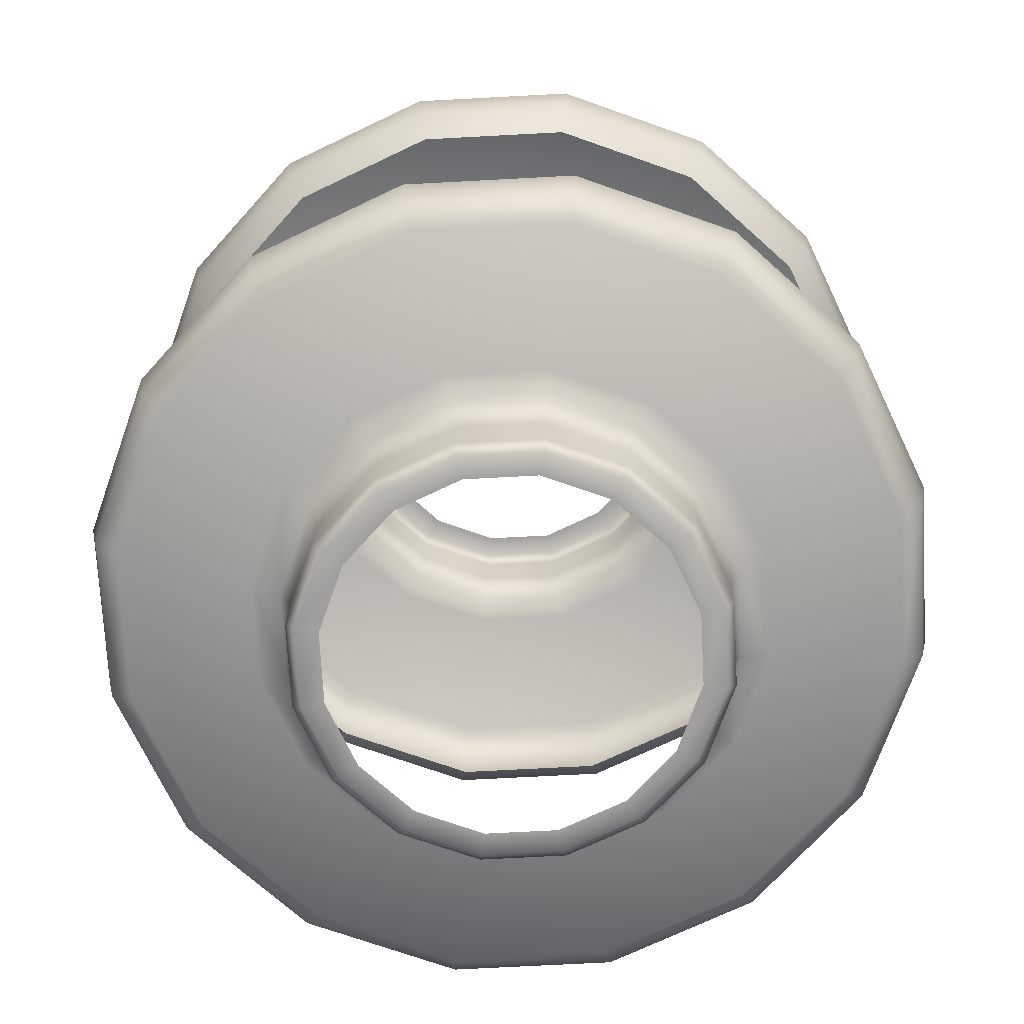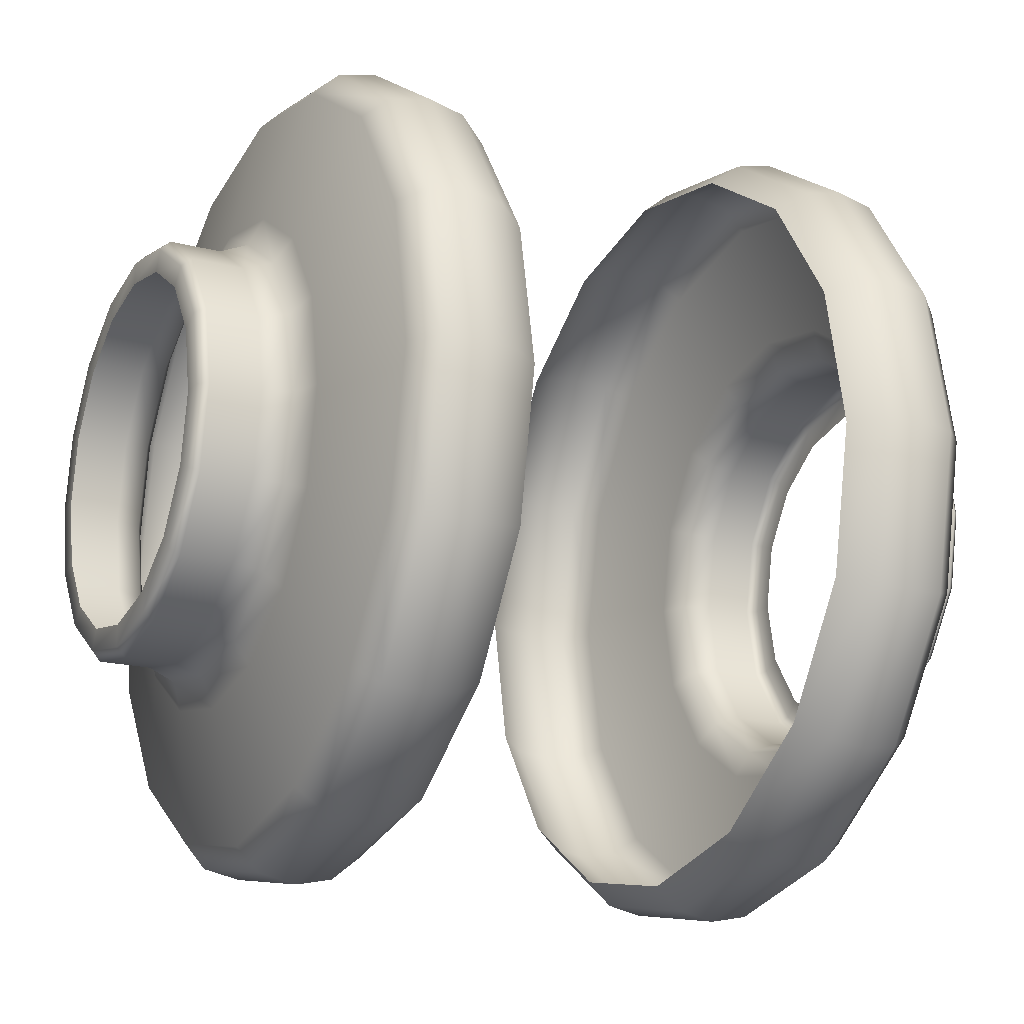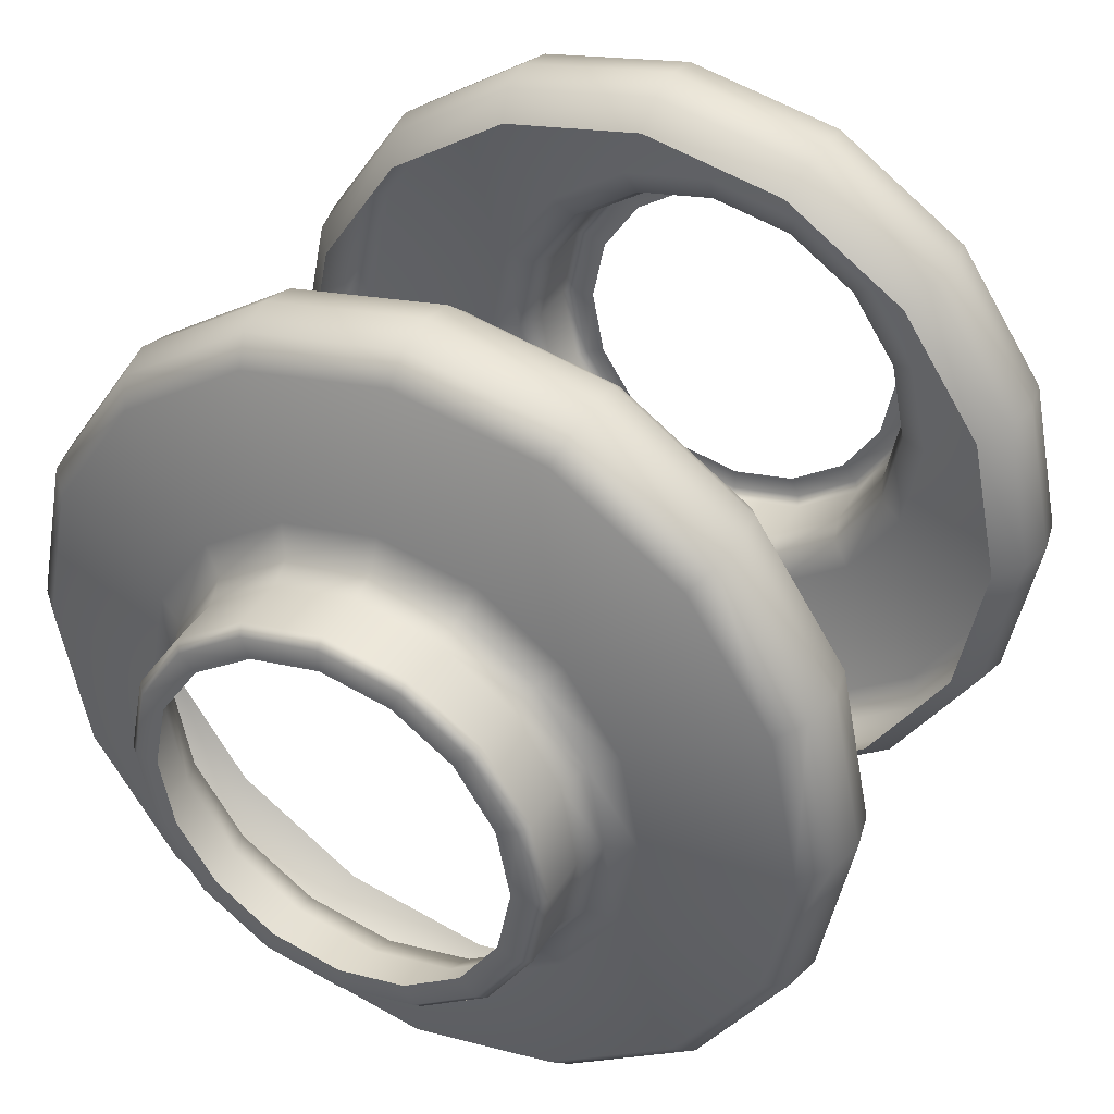
<metadata>
{"format":"obj","ext":"obj","renderer":"f3d","projection":"perspective","resolution":1024,"background":"white","views":[{"elev":-71.5,"azim":104.3,"up":"+Y"},{"elev":-18.7,"azim":-116.4,"up":"+Z"},{"elev":38.6,"azim":27.7,"up":"+Z"}]}
</metadata>
<code>
o MeshDoorwayDoor_1_1_GeomSubset_1
v -0.003109 0.017 0.966
v -0.003109 0.017 -1.066
v -0.003109 -0.017 -1.066
v -0.003109 -0.017 0.966
v -0.9215 -0.017 -1.066
v -0.9215 -0.017 0.966
v -0.9215 0.017 -1.066
v -0.9215 0.017 0.966
v -0.1009 0.01686 -0.1359
v -0.09261 0.01686 -0.1235
v -0.08014 0.01686 -0.1151
v -0.06543 0.01686 -0.1122
v -0.05072 0.01686 -0.1151
v -0.03825 0.01686 -0.1235
v -0.02992 0.01686 -0.1359
v -0.02699 0.01686 -0.1506
v -0.02992 0.01686 -0.1654
v -0.03825 0.01686 -0.1778
v -0.05072 0.01686 -0.1862
v -0.06543 0.01686 -0.1891
v -0.08014 0.01686 -0.1862
v -0.09261 0.01686 -0.1778
v -0.1009 0.01686 -0.1654
v -0.1039 0.01686 -0.1506
v -0.1031 0.01972 -0.135
v -0.09429 0.01972 -0.1218
v -0.08105 0.01972 -0.1129
v -0.06543 0.01972 -0.1098
v -0.04982 0.01972 -0.1129
v -0.03658 0.01972 -0.1218
v -0.02773 0.01972 -0.135
v -0.02463 0.01972 -0.1506
v -0.02773 0.01972 -0.1663
v -0.03658 0.01972 -0.1795
v -0.04982 0.01972 -0.1883
v -0.06543 0.01972 -0.1914
v -0.08105 0.01972 -0.1883
v -0.09429 0.01972 -0.1795
v -0.1031 0.01972 -0.1663
v -0.1062 0.01972 -0.1506
v -0.1039 0.02341 -0.1347
v -0.09485 0.02341 -0.1212
v -0.08135 0.02341 -0.1122
v -0.06543 0.02341 -0.109
v -0.04951 0.02341 -0.1122
v -0.03601 0.02341 -0.1212
v -0.02699 0.02341 -0.1347
v -0.02383 0.02341 -0.1506
v -0.02699 0.02341 -0.1666
v -0.03601 0.02341 -0.1801
v -0.04951 0.02341 -0.1891
v -0.06543 0.02341 -0.1922
v -0.08135 0.02341 -0.1891
v -0.09485 0.02341 -0.1801
v -0.1039 0.02341 -0.1666
v -0.107 0.02341 -0.1506
v -0.1031 0.02729 -0.135
v -0.09429 0.02729 -0.1218
v -0.08105 0.02729 -0.1129
v -0.06543 0.02729 -0.1098
v -0.04982 0.02729 -0.1129
v -0.03658 0.02729 -0.1218
v -0.02773 0.02729 -0.135
v -0.02463 0.02729 -0.1506
v -0.02773 0.02729 -0.1663
v -0.03658 0.02729 -0.1795
v -0.04982 0.02729 -0.1883
v -0.06543 0.02729 -0.1914
v -0.08105 0.02729 -0.1883
v -0.09429 0.02729 -0.1795
v -0.1031 0.02729 -0.1663
v -0.1062 0.02729 -0.1506
v -0.1009 0.02967 -0.1359
v -0.09261 0.02967 -0.1235
v -0.08014 0.02967 -0.1151
v -0.06543 0.02967 -0.1122
v -0.05072 0.02967 -0.1151
v -0.03825 0.02967 -0.1235
v -0.02992 0.02967 -0.1359
v -0.02699 0.02967 -0.1506
v -0.02992 0.02967 -0.1654
v -0.03825 0.02967 -0.1778
v -0.05072 0.02967 -0.1862
v -0.06543 0.02967 -0.1891
v -0.08014 0.02967 -0.1862
v -0.09261 0.02967 -0.1778
v -0.1009 0.02967 -0.1654
v -0.1039 0.02967 -0.1506
v -0.08861 0.03261 -0.141
v -0.086 0.03377 -0.1421
v -0.08491 0.03654 -0.1426
v -0.08317 0.03261 -0.1329
v -0.08117 0.03377 -0.1349
v -0.08034 0.03654 -0.1357
v -0.07503 0.03261 -0.1275
v -0.07395 0.03377 -0.1301
v -0.0735 0.03654 -0.1312
v -0.06543 0.03261 -0.1256
v -0.06543 0.03377 -0.1284
v -0.06543 0.03654 -0.1296
v -0.05583 0.03261 -0.1275
v -0.05691 0.03377 -0.1301
v -0.05736 0.03654 -0.1312
v -0.04769 0.03261 -0.1329
v -0.04969 0.03377 -0.1349
v -0.05052 0.03654 -0.1357
v -0.04225 0.03261 -0.141
v -0.04487 0.03377 -0.1421
v -0.04595 0.03654 -0.1426
v -0.04034 0.03261 -0.1506
v -0.04317 0.03377 -0.1506
v -0.04435 0.03654 -0.1506
v -0.04225 0.03261 -0.1602
v -0.04487 0.03377 -0.1592
v -0.04595 0.03654 -0.1587
v -0.04769 0.03261 -0.1684
v -0.04969 0.03377 -0.1664
v -0.05052 0.03654 -0.1656
v -0.05583 0.03261 -0.1738
v -0.05691 0.03377 -0.1712
v -0.05736 0.03654 -0.1701
v -0.06543 0.03261 -0.1757
v -0.06543 0.03377 -0.1729
v -0.06543 0.03654 -0.1717
v -0.07503 0.03261 -0.1738
v -0.07395 0.03377 -0.1712
v -0.0735 0.03654 -0.1701
v -0.08317 0.03261 -0.1684
v -0.08117 0.03377 -0.1664
v -0.08034 0.03654 -0.1656
v -0.08861 0.03261 -0.1602
v -0.086 0.03377 -0.1592
v -0.08491 0.03654 -0.1587
v -0.09052 0.03261 -0.1506
v -0.08769 0.03377 -0.1506
v -0.08652 0.03654 -0.1506
v -0.08197 0.04265 -0.1438
v -0.07809 0.04265 -0.138
v -0.07228 0.04265 -0.1341
v -0.06543 0.04265 -0.1327
v -0.05858 0.04265 -0.1341
v -0.05277 0.04265 -0.138
v -0.04889 0.04265 -0.1438
v -0.04753 0.04265 -0.1506
v -0.04889 0.04265 -0.1575
v -0.05277 0.04265 -0.1633
v -0.05858 0.04265 -0.1672
v -0.06543 0.04265 -0.1685
v -0.07228 0.04265 -0.1672
v -0.07809 0.04265 -0.1633
v -0.08197 0.04265 -0.1575
v -0.08333 0.04265 -0.1506
v -0.08491 0.04172 -0.1426
v -0.08403 0.04265 -0.1429
v -0.08034 0.04172 -0.1357
v -0.07967 0.04265 -0.1364
v -0.0735 0.04172 -0.1312
v -0.07314 0.04265 -0.132
v -0.06543 0.04172 -0.1296
v -0.06543 0.04265 -0.1305
v -0.05736 0.04172 -0.1312
v -0.05773 0.04265 -0.132
v -0.05052 0.04172 -0.1357
v -0.0512 0.04265 -0.1364
v -0.04595 0.04172 -0.1426
v -0.04683 0.04265 -0.1429
v -0.04435 0.04172 -0.1506
v -0.0453 0.04265 -0.1506
v -0.04595 0.04172 -0.1587
v -0.04683 0.04265 -0.1583
v -0.05052 0.04172 -0.1656
v -0.0512 0.04265 -0.1649
v -0.05736 0.04172 -0.1701
v -0.05773 0.04265 -0.1692
v -0.06543 0.04172 -0.1717
v -0.06543 0.04265 -0.1708
v -0.0735 0.04172 -0.1701
v -0.07314 0.04265 -0.1692
v -0.08034 0.04172 -0.1656
v -0.07967 0.04265 -0.1649
v -0.08491 0.04172 -0.1587
v -0.08403 0.04265 -0.1583
v -0.08652 0.04172 -0.1506
v -0.08556 0.04265 -0.1506
v -0.1009 -0.01668 -0.1359
v -0.09261 -0.01668 -0.1235
v -0.08014 -0.01667 -0.1151
v -0.06543 -0.01667 -0.1122
v -0.05072 -0.01667 -0.1151
v -0.03825 -0.01668 -0.1235
v -0.02992 -0.01668 -0.1359
v -0.02699 -0.0167 -0.1506
v -0.02992 -0.01671 -0.1653
v -0.03825 -0.01671 -0.1778
v -0.05072 -0.01672 -0.1861
v -0.06543 -0.01672 -0.1891
v -0.08014 -0.01672 -0.1861
v -0.09261 -0.01671 -0.1778
v -0.1009 -0.01671 -0.1653
v -0.1039 -0.0167 -0.1506
v -0.1031 -0.01955 -0.135
v -0.09429 -0.01954 -0.1218
v -0.08105 -0.01953 -0.1129
v -0.06543 -0.01953 -0.1098
v -0.04982 -0.01953 -0.1129
v -0.03658 -0.01954 -0.1218
v -0.02773 -0.01955 -0.135
v -0.02463 -0.01956 -0.1506
v -0.02773 -0.01957 -0.1662
v -0.03658 -0.01958 -0.1795
v -0.04982 -0.01958 -0.1883
v -0.06543 -0.01959 -0.1914
v -0.08105 -0.01958 -0.1883
v -0.09429 -0.01958 -0.1795
v -0.1031 -0.01957 -0.1662
v -0.1062 -0.01956 -0.1506
v -0.1039 -0.02323 -0.1347
v -0.09485 -0.02322 -0.1212
v -0.08135 -0.02321 -0.1122
v -0.06543 -0.02321 -0.109
v -0.04951 -0.02321 -0.1122
v -0.03601 -0.02322 -0.1212
v -0.02699 -0.02323 -0.1347
v -0.02383 -0.02324 -0.1506
v -0.02699 -0.02325 -0.1665
v -0.03601 -0.02326 -0.18
v -0.04951 -0.02327 -0.1891
v -0.06543 -0.02327 -0.1922
v -0.08135 -0.02327 -0.1891
v -0.09485 -0.02326 -0.18
v -0.1039 -0.02325 -0.1665
v -0.107 -0.02324 -0.1506
v -0.1031 -0.02712 -0.135
v -0.09429 -0.02711 -0.1218
v -0.08105 -0.0271 -0.1129
v -0.06543 -0.0271 -0.1098
v -0.04982 -0.0271 -0.1129
v -0.03658 -0.02711 -0.1218
v -0.02773 -0.02712 -0.135
v -0.02463 -0.02713 -0.1506
v -0.02773 -0.02714 -0.1662
v -0.03658 -0.02715 -0.1795
v -0.04982 -0.02715 -0.1883
v -0.06543 -0.02715 -0.1914
v -0.08105 -0.02715 -0.1883
v -0.09429 -0.02715 -0.1795
v -0.1031 -0.02714 -0.1662
v -0.1062 -0.02713 -0.1506
v -0.1009 -0.02949 -0.1359
v -0.09261 -0.02948 -0.1234
v -0.08014 -0.02948 -0.1151
v -0.06543 -0.02948 -0.1122
v -0.05072 -0.02948 -0.1151
v -0.03825 -0.02948 -0.1234
v -0.02992 -0.02949 -0.1359
v -0.02699 -0.0295 -0.1506
v -0.02992 -0.02951 -0.1653
v -0.03825 -0.02952 -0.1778
v -0.05072 -0.02953 -0.1861
v -0.06543 -0.02953 -0.1891
v -0.08014 -0.02953 -0.1861
v -0.09261 -0.02952 -0.1778
v -0.1009 -0.02951 -0.1653
v -0.1039 -0.0295 -0.1506
v -0.08861 -0.03244 -0.141
v -0.086 -0.03359 -0.1421
v -0.08491 -0.03637 -0.1425
v -0.08317 -0.03243 -0.1329
v -0.08117 -0.03359 -0.1349
v -0.08034 -0.03636 -0.1357
v -0.07503 -0.03243 -0.1274
v -0.07395 -0.03358 -0.1301
v -0.0735 -0.03636 -0.1311
v -0.06543 -0.03243 -0.1255
v -0.06543 -0.03358 -0.1284
v -0.06543 -0.03636 -0.1295
v -0.05583 -0.03243 -0.1274
v -0.05691 -0.03358 -0.1301
v -0.05736 -0.03636 -0.1311
v -0.04769 -0.03243 -0.1329
v -0.04969 -0.03359 -0.1349
v -0.05052 -0.03636 -0.1357
v -0.04225 -0.03244 -0.141
v -0.04487 -0.03359 -0.1421
v -0.04595 -0.03637 -0.1425
v -0.04034 -0.03245 -0.1506
v -0.04317 -0.0336 -0.1506
v -0.04435 -0.03637 -0.1506
v -0.04225 -0.03245 -0.1602
v -0.04487 -0.0336 -0.1591
v -0.04595 -0.03638 -0.1587
v -0.04769 -0.03246 -0.1684
v -0.04969 -0.03361 -0.1664
v -0.05052 -0.03638 -0.1655
v -0.05583 -0.03246 -0.1738
v -0.05691 -0.03361 -0.1712
v -0.05736 -0.03639 -0.1701
v -0.06543 -0.03247 -0.1757
v -0.06543 -0.03361 -0.1729
v -0.06543 -0.03639 -0.1717
v -0.07503 -0.03246 -0.1738
v -0.07395 -0.03361 -0.1712
v -0.0735 -0.03639 -0.1701
v -0.08317 -0.03246 -0.1684
v -0.08117 -0.03361 -0.1664
v -0.08034 -0.03638 -0.1655
v -0.08861 -0.03245 -0.1602
v -0.086 -0.0336 -0.1591
v -0.08491 -0.03638 -0.1587
v -0.09052 -0.03245 -0.1506
v -0.08769 -0.0336 -0.1506
v -0.08652 -0.03637 -0.1506
v -0.08197 -0.04248 -0.1438
v -0.07809 -0.04248 -0.138
v -0.07228 -0.04247 -0.1341
v -0.06543 -0.04247 -0.1327
v -0.05858 -0.04247 -0.1341
v -0.05277 -0.04248 -0.138
v -0.04889 -0.04248 -0.1438
v -0.04753 -0.04249 -0.1506
v -0.04889 -0.04249 -0.1575
v -0.05277 -0.04249 -0.1633
v -0.05858 -0.0425 -0.1672
v -0.06543 -0.0425 -0.1685
v -0.07228 -0.0425 -0.1672
v -0.07809 -0.04249 -0.1633
v -0.08197 -0.04249 -0.1575
v -0.08333 -0.04249 -0.1506
v -0.08491 -0.04154 -0.1425
v -0.08403 -0.04248 -0.1429
v -0.08034 -0.04154 -0.1357
v -0.07967 -0.04248 -0.1364
v -0.0735 -0.04154 -0.1311
v -0.07314 -0.04247 -0.132
v -0.06543 -0.04154 -0.1295
v -0.06543 -0.04247 -0.1305
v -0.05736 -0.04154 -0.1311
v -0.05773 -0.04247 -0.132
v -0.05052 -0.04154 -0.1357
v -0.0512 -0.04248 -0.1364
v -0.04595 -0.04154 -0.1425
v -0.04683 -0.04248 -0.1429
v -0.04435 -0.04155 -0.1506
v -0.0453 -0.04249 -0.1506
v -0.04595 -0.04156 -0.1587
v -0.04683 -0.04249 -0.1583
v -0.05052 -0.04156 -0.1655
v -0.0512 -0.0425 -0.1648
v -0.05736 -0.04156 -0.1701
v -0.05773 -0.0425 -0.1692
v -0.06543 -0.04156 -0.1717
v -0.06543 -0.0425 -0.1707
v -0.0735 -0.04156 -0.1701
v -0.07314 -0.0425 -0.1692
v -0.08034 -0.04156 -0.1655
v -0.07967 -0.0425 -0.1648
v -0.08491 -0.04156 -0.1587
v -0.08403 -0.04249 -0.1583
v -0.08652 -0.04155 -0.1506
v -0.08556 -0.04249 -0.1506
f 9 10 26 25
f 10 11 27 26
f 11 12 28 27
f 12 13 29 28
f 13 14 30 29
f 14 15 31 30
f 15 16 32 31
f 16 17 33 32
f 17 18 34 33
f 18 19 35 34
f 19 20 36 35
f 20 21 37 36
f 21 22 38 37
f 22 23 39 38
f 23 24 40 39
f 24 9 25 40
f 25 26 42 41
f 26 27 43 42
f 27 28 44 43
f 28 29 45 44
f 29 30 46 45
f 30 31 47 46
f 31 32 48 47
f 32 33 49 48
f 33 34 50 49
f 34 35 51 50
f 35 36 52 51
f 36 37 53 52
f 37 38 54 53
f 38 39 55 54
f 39 40 56 55
f 40 25 41 56
f 41 42 58 57
f 42 43 59 58
f 43 44 60 59
f 44 45 61 60
f 45 46 62 61
f 46 47 63 62
f 47 48 64 63
f 48 49 65 64
f 49 50 66 65
f 50 51 67 66
f 51 52 68 67
f 52 53 69 68
f 53 54 70 69
f 54 55 71 70
f 55 56 72 71
f 56 41 57 72
f 57 58 74 73
f 58 59 75 74
f 59 60 76 75
f 60 61 77 76
f 61 62 78 77
f 62 63 79 78
f 63 64 80 79
f 64 65 81 80
f 65 66 82 81
f 66 67 83 82
f 67 68 84 83
f 68 69 85 84
f 69 70 86 85
f 70 71 87 86
f 71 72 88 87
f 72 57 73 88
f 74 92 89 73
f 75 95 92 74
f 76 98 95 75
f 77 101 98 76
f 78 104 101 77
f 79 107 104 78
f 80 110 107 79
f 81 113 110 80
f 82 116 113 81
f 83 119 116 82
f 84 122 119 83
f 85 125 122 84
f 86 128 125 85
f 87 131 128 86
f 88 134 131 87
f 73 89 134 88
f 89 90 135 134
f 90 91 136 135
f 91 90 93 94
f 90 89 92 93
f 94 93 96 97
f 93 92 95 96
f 97 96 99 100
f 96 95 98 99
f 100 99 102 103
f 99 98 101 102
f 103 102 105 106
f 102 101 104 105
f 106 105 108 109
f 105 104 107 108
f 109 108 111 112
f 108 107 110 111
f 112 111 114 115
f 111 110 113 114
f 115 114 117 118
f 114 113 116 117
f 118 117 120 121
f 117 116 119 120
f 121 120 123 124
f 120 119 122 123
f 124 123 126 127
f 123 122 125 126
f 127 126 129 130
f 126 125 128 129
f 130 129 132 133
f 129 128 131 132
f 133 132 135 136
f 132 131 134 135
f 153 154 184 183
f 154 153 155 156
f 156 155 157 158
f 158 157 159 160
f 160 159 161 162
f 162 161 163 164
f 164 163 165 166
f 166 165 167 168
f 168 167 169 170
f 170 169 171 172
f 172 171 173 174
f 174 173 175 176
f 176 175 177 178
f 178 177 179 180
f 180 179 181 182
f 182 181 183 184
f 91 94 155 153
f 94 97 157 155
f 97 100 159 157
f 100 103 161 159
f 103 106 163 161
f 106 109 165 163
f 109 112 167 165
f 112 115 169 167
f 115 118 171 169
f 118 121 173 171
f 121 124 175 173
f 124 127 177 175
f 127 130 179 177
f 130 133 181 179
f 133 136 183 181
f 136 91 153 183
f 154 156 138 137
f 156 158 139 138
f 158 160 140 139
f 160 162 141 140
f 162 164 142 141
f 164 166 143 142
f 166 168 144 143
f 168 170 145 144
f 170 172 146 145
f 172 174 147 146
f 174 176 148 147
f 176 178 149 148
f 178 180 150 149
f 180 182 151 150
f 182 184 152 151
f 184 154 137 152
f 185 201 202 186
f 186 202 203 187
f 187 203 204 188
f 188 204 205 189
f 189 205 206 190
f 190 206 207 191
f 191 207 208 192
f 192 208 209 193
f 193 209 210 194
f 194 210 211 195
f 195 211 212 196
f 196 212 213 197
f 197 213 214 198
f 198 214 215 199
f 199 215 216 200
f 200 216 201 185
f 201 217 218 202
f 202 218 219 203
f 203 219 220 204
f 204 220 221 205
f 205 221 222 206
f 206 222 223 207
f 207 223 224 208
f 208 224 225 209
f 209 225 226 210
f 210 226 227 211
f 211 227 228 212
f 212 228 229 213
f 213 229 230 214
f 214 230 231 215
f 215 231 232 216
f 216 232 217 201
f 217 233 234 218
f 218 234 235 219
f 219 235 236 220
f 220 236 237 221
f 221 237 238 222
f 222 238 239 223
f 223 239 240 224
f 224 240 241 225
f 225 241 242 226
f 226 242 243 227
f 227 243 244 228
f 228 244 245 229
f 229 245 246 230
f 230 246 247 231
f 231 247 248 232
f 232 248 233 217
f 233 249 250 234
f 234 250 251 235
f 235 251 252 236
f 236 252 253 237
f 237 253 254 238
f 238 254 255 239
f 239 255 256 240
f 240 256 257 241
f 241 257 258 242
f 242 258 259 243
f 243 259 260 244
f 244 260 261 245
f 245 261 262 246
f 246 262 263 247
f 247 263 264 248
f 248 264 249 233
f 250 249 265 268
f 251 250 268 271
f 252 251 271 274
f 253 252 274 277
f 254 253 277 280
f 255 254 280 283
f 256 255 283 286
f 257 256 286 289
f 258 257 289 292
f 259 258 292 295
f 260 259 295 298
f 261 260 298 301
f 262 261 301 304
f 263 262 304 307
f 264 263 307 310
f 249 264 310 265
f 265 310 311 266
f 266 311 312 267
f 267 270 269 266
f 266 269 268 265
f 270 273 272 269
f 269 272 271 268
f 273 276 275 272
f 272 275 274 271
f 276 279 278 275
f 275 278 277 274
f 279 282 281 278
f 278 281 280 277
f 282 285 284 281
f 281 284 283 280
f 285 288 287 284
f 284 287 286 283
f 288 291 290 287
f 287 290 289 286
f 291 294 293 290
f 290 293 292 289
f 294 297 296 293
f 293 296 295 292
f 297 300 299 296
f 296 299 298 295
f 300 303 302 299
f 299 302 301 298
f 303 306 305 302
f 302 305 304 301
f 306 309 308 305
f 305 308 307 304
f 309 312 311 308
f 308 311 310 307
f 329 359 360 330
f 330 332 331 329
f 332 334 333 331
f 334 336 335 333
f 336 338 337 335
f 338 340 339 337
f 340 342 341 339
f 342 344 343 341
f 344 346 345 343
f 346 348 347 345
f 348 350 349 347
f 350 352 351 349
f 352 354 353 351
f 354 356 355 353
f 356 358 357 355
f 358 360 359 357
f 267 329 331 270
f 270 331 333 273
f 273 333 335 276
f 276 335 337 279
f 279 337 339 282
f 282 339 341 285
f 285 341 343 288
f 288 343 345 291
f 291 345 347 294
f 294 347 349 297
f 297 349 351 300
f 300 351 353 303
f 303 353 355 306
f 306 355 357 309
f 309 357 359 312
f 312 359 329 267
f 330 313 314 332
f 332 314 315 334
f 334 315 316 336
f 336 316 317 338
f 338 317 318 340
f 340 318 319 342
f 342 319 320 344
f 344 320 321 346
f 346 321 322 348
f 348 322 323 350
f 350 323 324 352
f 352 324 325 354
f 354 325 326 356
f 356 326 327 358
f 358 327 328 360
f 360 328 313 330

</code>
